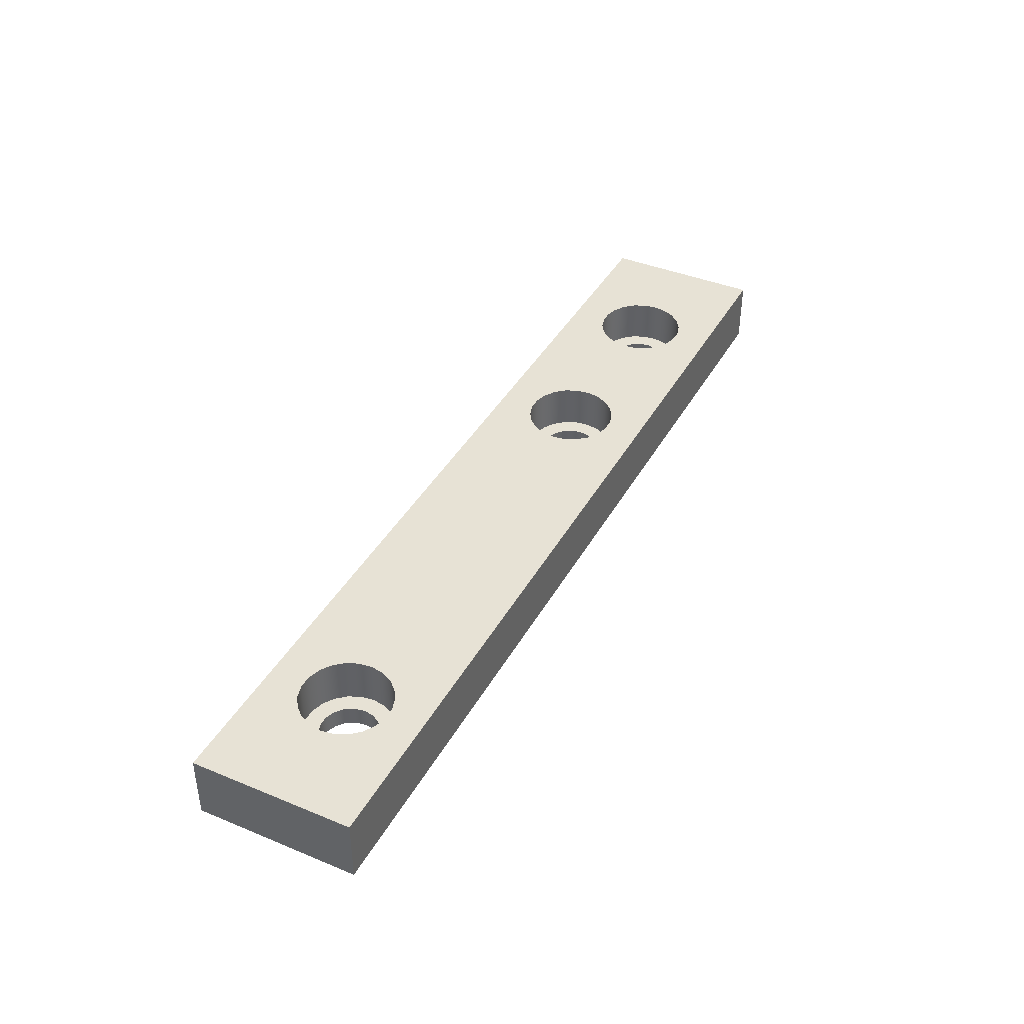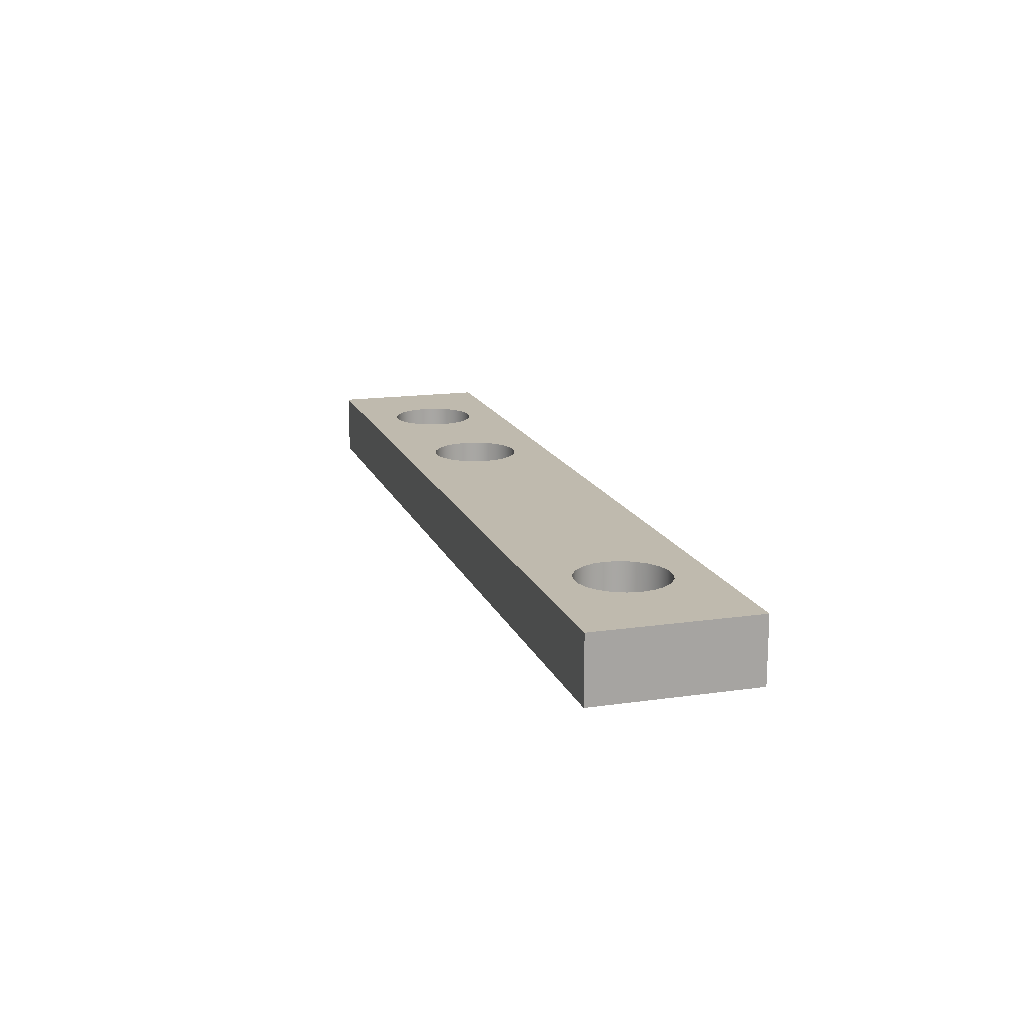
<metadata>
{"format":"obj","ext":"obj","renderer":"f3d","projection":"perspective","resolution":1024,"background":"white","views":[{"elev":40.4,"azim":116.8,"up":"+Y"},{"elev":15.7,"azim":73.2,"up":"+Y"}]}
</metadata>
<code>
v -4.8 0.3 2.772e-16
v -4.827 0.3 -0.1539
v -4.905 0.3 -0.2893
v -5.025 0.3 -0.3897
v -5.172 0.3 -0.4432
v -5.328 0.3 -0.4432
v -5.475 0.3 -0.3897
v -5.595 0.3 -0.2893
v -5.673 0.3 -0.1539
v -5.7 0.3 2.22e-16
v -5.673 0.3 0.1539
v -5.595 0.3 0.2893
v -5.475 0.3 0.3897
v -5.328 0.3 0.4432
v -5.172 0.3 0.4432
v -5.025 0.3 0.3897
v -4.905 0.3 0.2893
v -4.827 0.3 0.1539
v -4.8 0 1.669e-16
v -4.827 0 0.1539
v -4.905 0 0.2893
v -5.025 0 0.3897
v -5.172 0 0.4432
v -5.328 0 0.4432
v -5.475 0 0.3897
v -5.595 0 0.2893
v -5.673 0 0.1539
v -5.7 0 2.22e-16
v -5.673 0 -0.1539
v -5.595 0 -0.2893
v -5.475 0 -0.3897
v -5.328 0 -0.4432
v -5.172 0 -0.4432
v -5.025 0 -0.3897
v -4.905 0 -0.2893
v -4.827 0 -0.1539
v -4.8 0 1.669e-16
v -4.8 0.3 2.772e-16
v -1.8 0.3 2.772e-16
v -1.827 0.3 -0.1539
v -1.905 0.3 -0.2893
v -2.025 0.3 -0.3897
v -2.172 0.3 -0.4432
v -2.328 0.3 -0.4432
v -2.475 0.3 -0.3897
v -2.595 0.3 -0.2893
v -2.673 0.3 -0.1539
v -2.7 0.3 2.22e-16
v -2.673 0.3 0.1539
v -2.595 0.3 0.2893
v -2.475 0.3 0.3897
v -2.328 0.3 0.4432
v -2.172 0.3 0.4432
v -2.025 0.3 0.3897
v -1.905 0.3 0.2893
v -1.827 0.3 0.1539
v -1.8 0 1.669e-16
v -1.827 0 0.1539
v -1.905 0 0.2893
v -2.025 0 0.3897
v -2.172 0 0.4432
v -2.328 0 0.4432
v -2.475 0 0.3897
v -2.595 0 0.2893
v -2.673 0 0.1539
v -2.7 0 2.22e-16
v -2.673 0 -0.1539
v -2.595 0 -0.2893
v -2.475 0 -0.3897
v -2.328 0 -0.4432
v -2.172 0 -0.4432
v -2.025 0 -0.3897
v -1.905 0 -0.2893
v -1.827 0 -0.1539
v -1.8 0 1.669e-16
v -1.8 0.3 2.772e-16
v 5.7 0.3 5.511e-17
v 5.673 0.3 -0.1539
v 5.595 0.3 -0.2893
v 5.475 0.3 -0.3897
v 5.328 0.3 -0.4432
v 5.172 0.3 -0.4432
v 5.025 0.3 -0.3897
v 4.905 0.3 -0.2893
v 4.827 0.3 -0.1539
v 4.8 0.3 0
v 4.827 0.3 0.1539
v 4.905 0.3 0.2893
v 5.025 0.3 0.3897
v 5.172 0.3 0.4432
v 5.328 0.3 0.4432
v 5.475 0.3 0.3897
v 5.595 0.3 0.2893
v 5.673 0.3 0.1539
v 5.7 0 -5.511e-17
v 5.673 0 0.1539
v 5.595 0 0.2893
v 5.475 0 0.3897
v 5.328 0 0.4432
v 5.172 0 0.4432
v 5.025 0 0.3897
v 4.905 0 0.2893
v 4.827 0 0.1539
v 4.8 0 0
v 4.827 0 -0.1539
v 4.905 0 -0.2893
v 5.025 0 -0.3897
v 5.172 0 -0.4432
v 5.328 0 -0.4432
v 5.475 0 -0.3897
v 5.595 0 -0.2893
v 5.673 0 -0.1539
v 5.7 0 -5.511e-17
v 5.7 0.3 5.511e-17
v -4.55 0.3 1.363e-16
v -4.578 0.3 0.1972
v -4.661 0.3 0.3784
v -4.792 0.3 0.529
v -4.959 0.3 0.6367
v -5.15 0.3 0.6929
v -5.35 0.3 0.6929
v -5.541 0.3 0.6367
v -5.708 0.3 0.529
v -5.839 0.3 0.3784
v -5.922 0.3 0.1972
v -5.95 0.3 2.22e-16
v -5.922 0.3 -0.1972
v -5.839 0.3 -0.3784
v -5.708 0.3 -0.529
v -5.541 0.3 -0.6367
v -5.35 0.3 -0.6929
v -5.15 0.3 -0.6929
v -4.959 0.3 -0.6367
v -4.792 0.3 -0.529
v -4.661 0.3 -0.3784
v -4.578 0.3 -0.1972
v -4.55 1 1.363e-16
v -4.578 1 -0.1972
v -4.661 1 -0.3784
v -4.792 1 -0.529
v -4.959 1 -0.6367
v -5.15 1 -0.6929
v -5.35 1 -0.6929
v -5.541 1 -0.6367
v -5.708 1 -0.529
v -5.839 1 -0.3784
v -5.922 1 -0.1972
v -5.95 1 2.22e-16
v -5.922 1 0.1972
v -5.839 1 0.3784
v -5.708 1 0.529
v -5.541 1 0.6367
v -5.35 1 0.6929
v -5.15 1 0.6929
v -4.959 1 0.6367
v -4.792 1 0.529
v -4.661 1 0.3784
v -4.578 1 0.1972
v -4.55 0.3 1.363e-16
v -4.55 1 1.363e-16
v -4.8 0.3 2.772e-16
v -4.827 0.3 0.1539
v -4.905 0.3 0.2893
v -5.025 0.3 0.3897
v -5.172 0.3 0.4432
v -5.328 0.3 0.4432
v -5.475 0.3 0.3897
v -5.595 0.3 0.2893
v -5.673 0.3 0.1539
v -5.7 0.3 2.22e-16
v -5.673 0.3 -0.1539
v -5.595 0.3 -0.2893
v -5.475 0.3 -0.3897
v -5.328 0.3 -0.4432
v -5.172 0.3 -0.4432
v -5.025 0.3 -0.3897
v -4.905 0.3 -0.2893
v -4.827 0.3 -0.1539
v -4.55 0.3 1.363e-16
v -4.578 0.3 -0.1972
v -4.661 0.3 -0.3784
v -4.792 0.3 -0.529
v -4.959 0.3 -0.6367
v -5.15 0.3 -0.6929
v -5.35 0.3 -0.6929
v -5.541 0.3 -0.6367
v -5.708 0.3 -0.529
v -5.839 0.3 -0.3784
v -5.922 0.3 -0.1972
v -5.95 0.3 2.22e-16
v -5.922 0.3 0.1972
v -5.839 0.3 0.3784
v -5.708 0.3 0.529
v -5.541 0.3 0.6367
v -5.35 0.3 0.6929
v -5.15 0.3 0.6929
v -4.959 0.3 0.6367
v -4.792 0.3 0.529
v -4.661 0.3 0.3784
v -4.578 0.3 0.1972
v -1.55 0.3 1.363e-16
v -1.578 0.3 0.1972
v -1.661 0.3 0.3784
v -1.792 0.3 0.529
v -1.959 0.3 0.6367
v -2.15 0.3 0.6929
v -2.35 0.3 0.6929
v -2.541 0.3 0.6367
v -2.708 0.3 0.529
v -2.839 0.3 0.3784
v -2.922 0.3 0.1972
v -2.95 0.3 2.22e-16
v -2.922 0.3 -0.1972
v -2.839 0.3 -0.3784
v -2.708 0.3 -0.529
v -2.541 0.3 -0.6367
v -2.35 0.3 -0.6929
v -2.15 0.3 -0.6929
v -1.959 0.3 -0.6367
v -1.792 0.3 -0.529
v -1.661 0.3 -0.3784
v -1.578 0.3 -0.1972
v -1.55 1 1.363e-16
v -1.578 1 -0.1972
v -1.661 1 -0.3784
v -1.792 1 -0.529
v -1.959 1 -0.6367
v -2.15 1 -0.6929
v -2.35 1 -0.6929
v -2.541 1 -0.6367
v -2.708 1 -0.529
v -2.839 1 -0.3784
v -2.922 1 -0.1972
v -2.95 1 2.22e-16
v -2.922 1 0.1972
v -2.839 1 0.3784
v -2.708 1 0.529
v -2.541 1 0.6367
v -2.35 1 0.6929
v -2.15 1 0.6929
v -1.959 1 0.6367
v -1.792 1 0.529
v -1.661 1 0.3784
v -1.578 1 0.1972
v -1.55 0.3 1.363e-16
v -1.55 1 1.363e-16
v -1.8 0.3 2.772e-16
v -1.827 0.3 0.1539
v -1.905 0.3 0.2893
v -2.025 0.3 0.3897
v -2.172 0.3 0.4432
v -2.328 0.3 0.4432
v -2.475 0.3 0.3897
v -2.595 0.3 0.2893
v -2.673 0.3 0.1539
v -2.7 0.3 2.22e-16
v -2.673 0.3 -0.1539
v -2.595 0.3 -0.2893
v -2.475 0.3 -0.3897
v -2.328 0.3 -0.4432
v -2.172 0.3 -0.4432
v -2.025 0.3 -0.3897
v -1.905 0.3 -0.2893
v -1.827 0.3 -0.1539
v -1.55 0.3 1.363e-16
v -1.578 0.3 -0.1972
v -1.661 0.3 -0.3784
v -1.792 0.3 -0.529
v -1.959 0.3 -0.6367
v -2.15 0.3 -0.6929
v -2.35 0.3 -0.6929
v -2.541 0.3 -0.6367
v -2.708 0.3 -0.529
v -2.839 0.3 -0.3784
v -2.922 0.3 -0.1972
v -2.95 0.3 2.22e-16
v -2.922 0.3 0.1972
v -2.839 0.3 0.3784
v -2.708 0.3 0.529
v -2.541 0.3 0.6367
v -2.35 0.3 0.6929
v -2.15 0.3 0.6929
v -1.959 0.3 0.6367
v -1.792 0.3 0.529
v -1.661 0.3 0.3784
v -1.578 0.3 0.1972
v 5.95 0.3 -8.573e-17
v 5.922 0.3 0.1972
v 5.839 0.3 0.3784
v 5.708 0.3 0.529
v 5.541 0.3 0.6367
v 5.35 0.3 0.6929
v 5.15 0.3 0.6929
v 4.959 0.3 0.6367
v 4.792 0.3 0.529
v 4.661 0.3 0.3784
v 4.578 0.3 0.1972
v 4.55 0.3 0
v 4.578 0.3 -0.1972
v 4.661 0.3 -0.3784
v 4.792 0.3 -0.529
v 4.959 0.3 -0.6367
v 5.15 0.3 -0.6929
v 5.35 0.3 -0.6929
v 5.541 0.3 -0.6367
v 5.708 0.3 -0.529
v 5.839 0.3 -0.3784
v 5.922 0.3 -0.1972
v 5.95 1 -8.573e-17
v 5.922 1 -0.1972
v 5.839 1 -0.3784
v 5.708 1 -0.529
v 5.541 1 -0.6367
v 5.35 1 -0.6929
v 5.15 1 -0.6929
v 4.959 1 -0.6367
v 4.792 1 -0.529
v 4.661 1 -0.3784
v 4.578 1 -0.1972
v 4.55 1 0
v 4.578 1 0.1972
v 4.661 1 0.3784
v 4.792 1 0.529
v 4.959 1 0.6367
v 5.15 1 0.6929
v 5.35 1 0.6929
v 5.541 1 0.6367
v 5.708 1 0.529
v 5.839 1 0.3784
v 5.922 1 0.1972
v 5.95 0.3 -8.573e-17
v 5.95 1 -8.573e-17
v 5.7 0.3 5.511e-17
v 5.673 0.3 0.1539
v 5.595 0.3 0.2893
v 5.475 0.3 0.3897
v 5.328 0.3 0.4432
v 5.172 0.3 0.4432
v 5.025 0.3 0.3897
v 4.905 0.3 0.2893
v 4.827 0.3 0.1539
v 4.8 0.3 0
v 4.827 0.3 -0.1539
v 4.905 0.3 -0.2893
v 5.025 0.3 -0.3897
v 5.172 0.3 -0.4432
v 5.328 0.3 -0.4432
v 5.475 0.3 -0.3897
v 5.595 0.3 -0.2893
v 5.673 0.3 -0.1539
v 5.95 0.3 -8.573e-17
v 5.922 0.3 -0.1972
v 5.839 0.3 -0.3784
v 5.708 0.3 -0.529
v 5.541 0.3 -0.6367
v 5.35 0.3 -0.6929
v 5.15 0.3 -0.6929
v 4.959 0.3 -0.6367
v 4.792 0.3 -0.529
v 4.661 0.3 -0.3784
v 4.578 0.3 -0.1972
v 4.55 0.3 0
v 4.578 0.3 0.1972
v 4.661 0.3 0.3784
v 4.792 0.3 0.529
v 4.959 0.3 0.6367
v 5.15 0.3 0.6929
v 5.35 0.3 0.6929
v 5.541 0.3 0.6367
v 5.708 0.3 0.529
v 5.839 0.3 0.3784
v 5.922 0.3 0.1972
v -7.25 0 1.25
v 7.25 0 1.25
v 7.25 1 1.25
v -7.25 1 1.25
v -7.25 0 -1.25
v -7.25 0 1.25
v -7.25 1 1.25
v -7.25 1 -1.25
v 7.25 0 -1.25
v -7.25 0 -1.25
v -7.25 1 -1.25
v 7.25 1 -1.25
v 7.25 0 1.25
v 7.25 0 -1.25
v 7.25 1 -1.25
v 7.25 1 1.25
v -4.55 1 1.363e-16
v -4.578 1 0.1972
v -4.661 1 0.3784
v -4.792 1 0.529
v -4.959 1 0.6367
v -5.15 1 0.6929
v -5.35 1 0.6929
v -5.541 1 0.6367
v -5.708 1 0.529
v -5.839 1 0.3784
v -5.922 1 0.1972
v -5.95 1 2.22e-16
v -5.922 1 -0.1972
v -5.839 1 -0.3784
v -5.708 1 -0.529
v -5.541 1 -0.6367
v -5.35 1 -0.6929
v -5.15 1 -0.6929
v -4.959 1 -0.6367
v -4.792 1 -0.529
v -4.661 1 -0.3784
v -4.578 1 -0.1972
v -1.55 1 1.363e-16
v -1.578 1 0.1972
v -1.661 1 0.3784
v -1.792 1 0.529
v -1.959 1 0.6367
v -2.15 1 0.6929
v -2.35 1 0.6929
v -2.541 1 0.6367
v -2.708 1 0.529
v -2.839 1 0.3784
v -2.922 1 0.1972
v -2.95 1 2.22e-16
v -2.922 1 -0.1972
v -2.839 1 -0.3784
v -2.708 1 -0.529
v -2.541 1 -0.6367
v -2.35 1 -0.6929
v -2.15 1 -0.6929
v -1.959 1 -0.6367
v -1.792 1 -0.529
v -1.661 1 -0.3784
v -1.578 1 -0.1972
v 5.95 1 -8.573e-17
v 5.922 1 0.1972
v 5.839 1 0.3784
v 5.708 1 0.529
v 5.541 1 0.6367
v 5.35 1 0.6929
v 5.15 1 0.6929
v 4.959 1 0.6367
v 4.792 1 0.529
v 4.661 1 0.3784
v 4.578 1 0.1972
v 4.55 1 0
v 4.578 1 -0.1972
v 4.661 1 -0.3784
v 4.792 1 -0.529
v 4.959 1 -0.6367
v 5.15 1 -0.6929
v 5.35 1 -0.6929
v 5.541 1 -0.6367
v 5.708 1 -0.529
v 5.839 1 -0.3784
v 5.922 1 -0.1972
v 7.25 1 1.25
v 7.25 1 -1.25
v -7.25 1 -1.25
v -7.25 1 1.25
v -4.8 0 1.669e-16
v -4.827 0 -0.1539
v -4.905 0 -0.2893
v -5.025 0 -0.3897
v -5.172 0 -0.4432
v -5.328 0 -0.4432
v -5.475 0 -0.3897
v -5.595 0 -0.2893
v -5.673 0 -0.1539
v -5.7 0 2.22e-16
v -5.673 0 0.1539
v -5.595 0 0.2893
v -5.475 0 0.3897
v -5.328 0 0.4432
v -5.172 0 0.4432
v -5.025 0 0.3897
v -4.905 0 0.2893
v -4.827 0 0.1539
v -1.8 0 1.669e-16
v -1.827 0 -0.1539
v -1.905 0 -0.2893
v -2.025 0 -0.3897
v -2.172 0 -0.4432
v -2.328 0 -0.4432
v -2.475 0 -0.3897
v -2.595 0 -0.2893
v -2.673 0 -0.1539
v -2.7 0 2.22e-16
v -2.673 0 0.1539
v -2.595 0 0.2893
v -2.475 0 0.3897
v -2.328 0 0.4432
v -2.172 0 0.4432
v -2.025 0 0.3897
v -1.905 0 0.2893
v -1.827 0 0.1539
v 5.7 0 -5.511e-17
v 5.673 0 -0.1539
v 5.595 0 -0.2893
v 5.475 0 -0.3897
v 5.328 0 -0.4432
v 5.172 0 -0.4432
v 5.025 0 -0.3897
v 4.905 0 -0.2893
v 4.827 0 -0.1539
v 4.8 0 0
v 4.827 0 0.1539
v 4.905 0 0.2893
v 5.025 0 0.3897
v 5.172 0 0.4432
v 5.328 0 0.4432
v 5.475 0 0.3897
v 5.595 0 0.2893
v 5.673 0 0.1539
v 7.25 0 -1.25
v 7.25 0 1.25
v -7.25 0 1.25
v -7.25 0 -1.25
g 53769474-e371-11ea-bb00-54bf646e7e1f
f 2 36 1
f 1 36 37
f 38 19 18
f 18 19 20
f 18 20 17
f 17 20 21
f 17 21 16
f 16 21 22
f 16 22 15
f 15 22 23
f 15 23 14
f 14 23 24
f 14 24 13
f 13 24 25
f 13 25 12
f 12 25 26
f 12 26 11
f 11 26 27
f 11 27 10
f 10 27 28
f 10 28 9
f 9 28 29
f 9 29 8
f 8 29 30
f 8 30 7
f 7 30 31
f 7 31 6
f 6 31 32
f 6 32 5
f 5 32 33
f 5 33 4
f 4 33 34
f 4 34 3
f 3 34 35
f 3 35 2
f 2 35 36
g 530c6036-e371-11ea-945b-54bf646e7e1f
f 40 74 39
f 39 74 75
f 76 57 56
f 56 57 58
f 56 58 55
f 55 58 59
f 55 59 54
f 54 59 60
f 54 60 53
f 53 60 61
f 53 61 52
f 52 61 62
f 52 62 51
f 51 62 63
f 51 63 50
f 50 63 64
f 50 64 49
f 49 64 65
f 49 65 48
f 48 65 66
f 48 66 47
f 47 66 67
f 47 67 46
f 46 67 68
f 46 68 45
f 45 68 69
f 45 69 44
f 44 69 70
f 44 70 43
f 43 70 71
f 43 71 42
f 42 71 72
f 42 72 41
f 41 72 73
f 41 73 40
f 40 73 74
g 52a53998-e371-11ea-b098-54bf646e7e1f
f 78 112 77
f 77 112 113
f 114 95 94
f 94 95 96
f 94 96 93
f 93 96 97
f 93 97 92
f 92 97 98
f 92 98 91
f 91 98 99
f 91 99 90
f 90 99 100
f 90 100 89
f 89 100 101
f 89 101 88
f 88 101 102
f 88 102 87
f 87 102 103
f 87 103 86
f 86 103 104
f 86 104 85
f 85 104 105
f 85 105 84
f 84 105 106
f 84 106 83
f 83 106 107
f 83 107 82
f 82 107 108
f 82 108 81
f 81 108 109
f 81 109 80
f 80 109 110
f 80 110 79
f 79 110 111
f 79 111 78
f 78 111 112
g 523dc46e-e371-11ea-92d8-54bf646e7e1f
f 116 158 115
f 115 158 160
f 159 137 136
f 136 137 138
f 136 138 135
f 135 138 139
f 135 139 134
f 134 139 140
f 134 140 133
f 133 140 141
f 133 141 132
f 132 141 142
f 132 142 131
f 131 142 143
f 131 143 130
f 130 143 144
f 130 144 129
f 129 144 145
f 129 145 128
f 128 145 146
f 128 146 127
f 127 146 147
f 127 147 126
f 126 147 148
f 126 148 125
f 125 148 149
f 125 149 124
f 124 149 150
f 124 150 123
f 123 150 151
f 123 151 122
f 122 151 152
f 122 152 121
f 121 152 153
f 121 153 120
f 120 153 154
f 120 154 119
f 119 154 155
f 119 155 118
f 118 155 156
f 118 156 117
f 117 156 157
f 117 157 116
f 116 157 158
g 523f25ca-e371-11ea-ab94-54bf646e7e1f
f 162 200 161
f 161 200 179
f 161 179 180
f 200 162 199
f 199 162 163
f 199 163 198
f 198 163 164
f 198 164 197
f 197 164 165
f 197 165 196
f 196 165 166
f 196 166 195
f 195 166 194
f 194 166 167
f 194 167 193
f 193 167 168
f 193 168 192
f 192 168 169
f 192 169 191
f 191 169 170
f 191 170 190
f 190 170 189
f 189 170 171
f 189 171 188
f 188 171 172
f 188 172 187
f 187 172 173
f 187 173 186
f 186 173 174
f 186 174 185
f 185 174 175
f 185 175 184
f 184 175 183
f 183 175 176
f 183 176 182
f 182 176 177
f 182 177 181
f 181 177 178
f 181 178 180
f 180 178 161
g 52405e8a-e371-11ea-91ac-54bf646e7e1f
f 202 244 201
f 201 244 246
f 245 223 222
f 222 223 224
f 222 224 221
f 221 224 225
f 221 225 220
f 220 225 226
f 220 226 219
f 219 226 227
f 219 227 218
f 218 227 228
f 218 228 217
f 217 228 229
f 217 229 216
f 216 229 230
f 216 230 215
f 215 230 231
f 215 231 214
f 214 231 232
f 214 232 213
f 213 232 233
f 213 233 212
f 212 233 234
f 212 234 211
f 211 234 235
f 211 235 210
f 210 235 236
f 210 236 209
f 209 236 237
f 209 237 208
f 208 237 238
f 208 238 207
f 207 238 239
f 207 239 206
f 206 239 240
f 206 240 205
f 205 240 241
f 205 241 204
f 204 241 242
f 204 242 203
f 203 242 243
f 203 243 202
f 202 243 244
g 524196e8-e371-11ea-94f6-54bf646e7e1f
f 248 286 247
f 247 286 265
f 247 265 266
f 286 248 285
f 285 248 249
f 285 249 284
f 284 249 250
f 284 250 283
f 283 250 251
f 283 251 282
f 282 251 252
f 282 252 281
f 281 252 280
f 280 252 253
f 280 253 279
f 279 253 254
f 279 254 278
f 278 254 255
f 278 255 277
f 277 255 256
f 277 256 276
f 276 256 275
f 275 256 257
f 275 257 274
f 274 257 258
f 274 258 273
f 273 258 259
f 273 259 272
f 272 259 260
f 272 260 271
f 271 260 261
f 271 261 270
f 270 261 269
f 269 261 262
f 269 262 268
f 268 262 263
f 268 263 267
f 267 263 264
f 267 264 266
f 266 264 247
g 5242cdba-e371-11ea-8991-54bf646e7e1f
f 288 330 287
f 287 330 332
f 331 309 308
f 308 309 310
f 308 310 307
f 307 310 311
f 307 311 306
f 306 311 312
f 306 312 305
f 305 312 313
f 305 313 304
f 304 313 314
f 304 314 303
f 303 314 315
f 303 315 302
f 302 315 316
f 302 316 301
f 301 316 317
f 301 317 300
f 300 317 318
f 300 318 299
f 299 318 319
f 299 319 298
f 298 319 320
f 298 320 297
f 297 320 321
f 297 321 296
f 296 321 322
f 296 322 295
f 295 322 323
f 295 323 294
f 294 323 324
f 294 324 293
f 293 324 325
f 293 325 292
f 292 325 326
f 292 326 291
f 291 326 327
f 291 327 290
f 290 327 328
f 290 328 289
f 289 328 329
f 289 329 288
f 288 329 330
g 52442f2e-e371-11ea-b0cf-54bf646e7e1f
f 334 372 333
f 333 372 351
f 333 351 352
f 372 334 371
f 371 334 335
f 371 335 370
f 370 335 336
f 370 336 369
f 369 336 337
f 369 337 368
f 368 337 338
f 368 338 367
f 367 338 366
f 366 338 339
f 366 339 365
f 365 339 340
f 365 340 364
f 364 340 341
f 364 341 363
f 363 341 342
f 363 342 362
f 362 342 361
f 361 342 343
f 361 343 360
f 360 343 344
f 360 344 359
f 359 344 345
f 359 345 358
f 358 345 346
f 358 346 357
f 357 346 347
f 357 347 356
f 356 347 355
f 355 347 348
f 355 348 354
f 354 348 349
f 354 349 353
f 353 349 350
f 353 350 352
f 352 350 333
g 51c4c36e-e371-11ea-8d1b-54bf646e7e1f
f 373 374 376
f 376 374 375
g 51c75b40-e371-11ea-9035-54bf646e7e1f
f 377 378 380
f 380 378 379
g 51c81e98-e371-11ea-bba5-54bf646e7e1f
f 381 382 384
f 384 382 383
g 51c8e1c0-e371-11ea-b423-54bf646e7e1f
f 385 386 388
f 388 386 387
g 51c9a512-e371-11ea-8069-54bf646e7e1f
f 410 389 422
f 422 389 390
f 422 390 421
f 421 390 391
f 421 391 420
f 420 391 392
f 420 392 419
f 419 392 393
f 419 393 418
f 418 393 394
f 418 394 417
f 417 394 458
f 417 458 416
f 416 458 455
f 416 455 439
f 439 455 438
f 438 455 437
f 437 455 436
f 436 455 435
f 435 455 434
f 434 455 433
f 433 455 456
f 433 456 454
f 454 456 453
f 453 456 452
f 452 456 451
f 451 456 450
f 450 456 449
f 449 456 428
f 449 428 448
f 448 428 429
f 448 429 447
f 447 429 430
f 447 430 446
f 446 430 431
f 446 431 445
f 445 431 432
f 445 432 444
f 444 432 411
f 444 411 412
f 394 395 458
f 458 395 396
f 458 396 397
f 397 398 458
f 458 398 399
f 458 399 400
f 458 400 457
f 457 400 401
f 457 401 402
f 402 403 457
f 457 403 404
f 457 404 405
f 405 406 457
f 457 406 427
f 457 427 428
f 427 406 426
f 426 406 407
f 426 407 425
f 425 407 408
f 425 408 424
f 424 408 409
f 424 409 423
f 423 409 410
f 423 410 422
f 444 412 443
f 443 412 413
f 443 413 442
f 442 413 414
f 442 414 441
f 441 414 415
f 441 415 440
f 440 415 416
f 440 416 439
f 456 457 428
g 51ca6864-e371-11ea-b441-54bf646e7e1f
f 460 485 459
f 459 485 486
f 459 486 476
f 476 486 487
f 476 487 475
f 475 487 488
f 475 488 474
f 474 488 489
f 474 489 473
f 473 489 490
f 473 490 515
f 515 490 491
f 515 491 514
f 514 491 508
f 514 508 509
f 485 460 484
f 484 460 461
f 484 461 483
f 483 461 462
f 483 462 482
f 482 462 463
f 482 463 516
f 516 463 464
f 516 464 465
f 465 466 516
f 516 466 467
f 516 467 468
f 516 468 515
f 515 468 469
f 515 469 470
f 470 471 515
f 515 471 472
f 515 472 473
f 478 503 477
f 477 503 504
f 477 504 494
f 494 504 505
f 494 505 493
f 493 505 506
f 493 506 492
f 492 506 507
f 492 507 491
f 491 507 508
f 503 478 502
f 502 478 479
f 502 479 501
f 501 479 480
f 501 480 500
f 500 480 481
f 500 481 513
f 513 481 516
f 516 481 482
f 496 513 495
f 495 513 514
f 495 514 512
f 512 514 511
f 511 514 510
f 510 514 509
f 496 497 513
f 513 497 498
f 513 498 499
f 499 500 513

</code>
